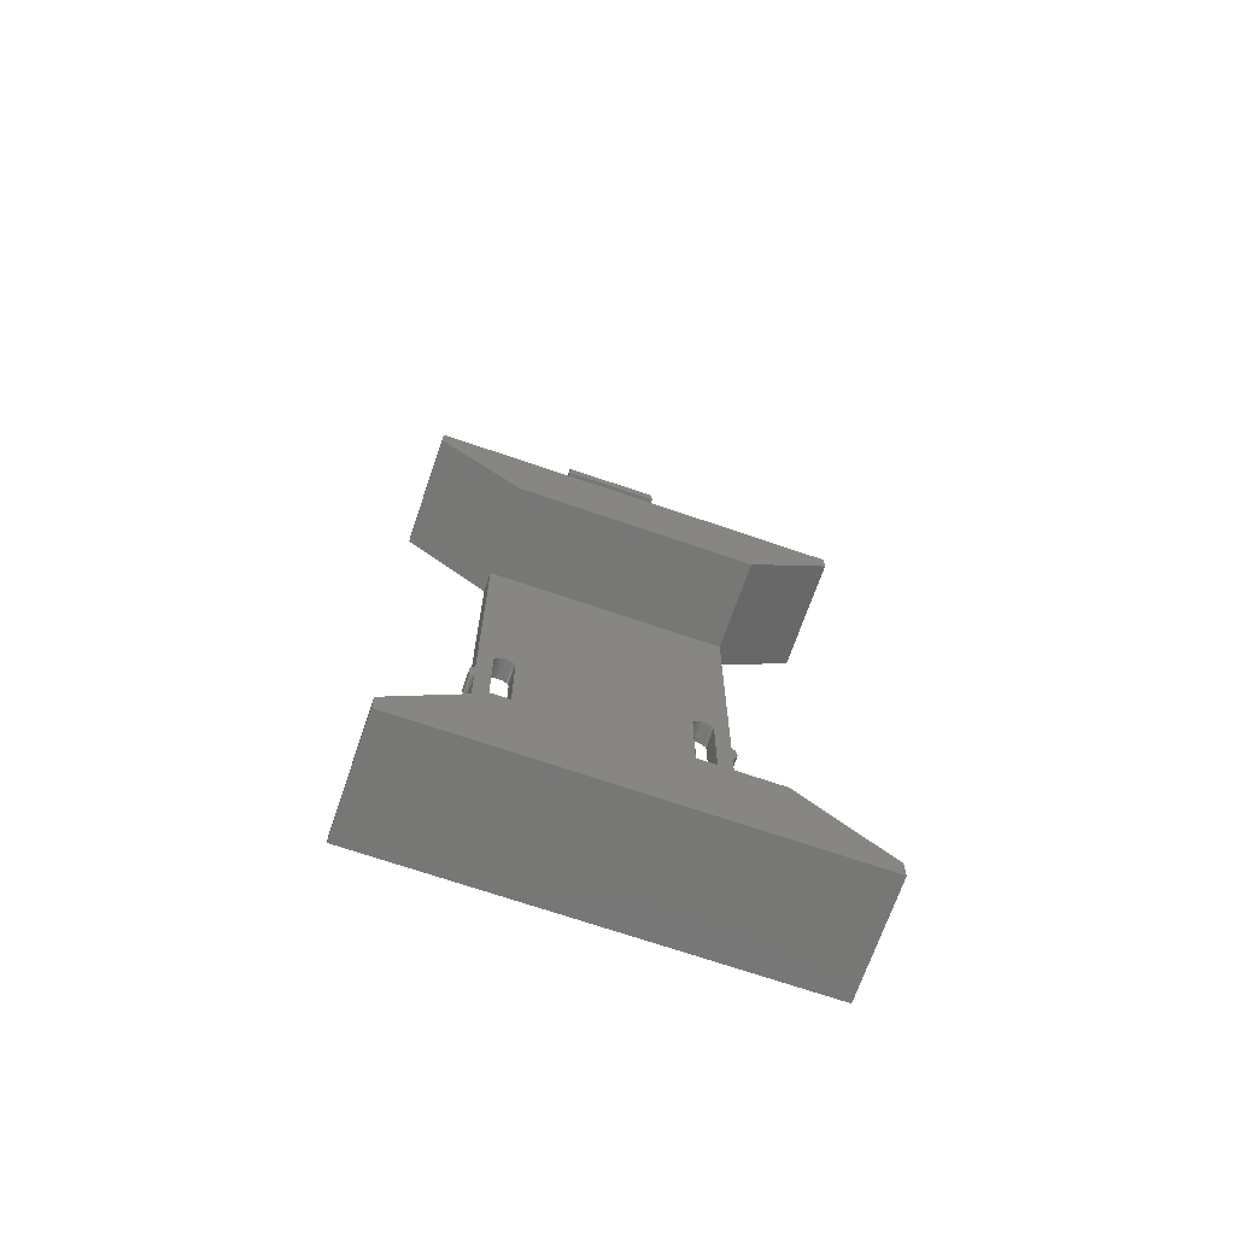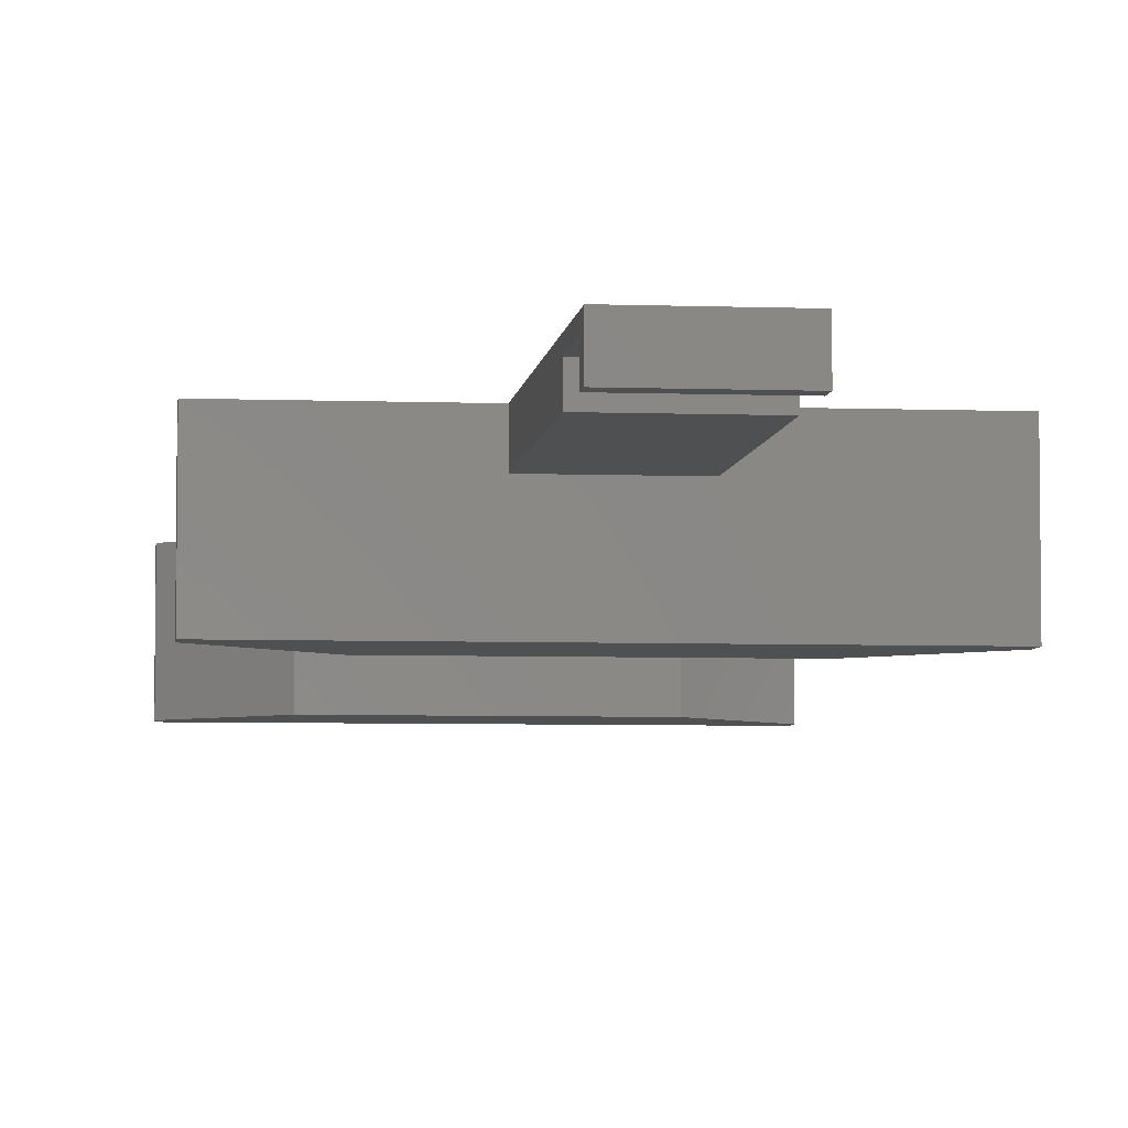
<metadata>
{"format":"stl","ext":"stl","renderer":"f3d","projection":"perspective","resolution":1024,"background":"white","views":[{"elev":-69.7,"azim":-19.0,"up":"+Z"},{"elev":-5.3,"azim":-6.5,"up":"+Y"}]}
</metadata>
<code>
# stl→obj: 390 verts, 690 faces
v -8.2 3.2 -4
v -8.193 3.2 -3.304
v -8.2 3.2 -3.2
v -8.173 3.2 -3.407
v -8.139 3.2 -3.506
v -8.093 3.2 -3.6
v -8.035 3.2 -3.687
v -7.966 3.2 -3.766
v -7.887 3.2 -3.835
v -7.8 3.2 -3.893
v -7.706 3.2 -3.939
v -7.607 3.2 -3.973
v -7.504 3.2 -3.993
v -7.4 3.2 -4
v -6.6 3.2 -4
v -7.296 3.2 -3.993
v -7.193 3.2 -3.973
v -7.094 3.2 -3.939
v -7 3.2 -3.893
v -6.913 3.2 -3.835
v -6.834 3.2 -3.766
v -6.765 3.2 -3.687
v -6.707 3.2 -3.6
v -6.661 3.2 -3.506
v -6.627 3.2 -3.407
v -6.607 3.2 -3.304
v -6.6 3.2 -3.2
v -8.2 3.2 4
v -8.2 3.2 3.2
v -8.193 3.2 3.304
v -8.173 3.2 3.407
v -8.139 3.2 3.506
v -8.093 3.2 3.6
v -8.035 3.2 3.687
v -7.966 3.2 3.766
v -7.887 3.2 3.835
v -7.8 3.2 3.893
v -7.706 3.2 3.939
v -7.607 3.2 3.973
v -7.504 3.2 3.993
v -7.4 3.2 4
v -6.6 3.2 4
v -7.296 3.2 3.993
v -7.193 3.2 3.973
v -7.094 3.2 3.939
v -7 3.2 3.893
v -6.913 3.2 3.835
v -6.834 3.2 3.766
v -6.765 3.2 3.687
v -6.707 3.2 3.6
v -6.661 3.2 3.506
v -6.627 3.2 3.407
v -6.607 3.2 3.304
v -6.6 3.2 3.2
v -9.4 3.2 0
v -9.4 3.2 0.8
v -9.452 3.2 0.7931
v -9.504 3.2 0.7727
v -9.553 3.2 0.7391
v -9.6 3.2 0.6928
v -9.643 3.2 0.6347
v -9.683 3.2 0.5657
v -9.717 3.2 0.487
v -9.746 3.2 0.4
v -9.77 3.2 0.3062
v -9.786 3.2 0.207
v -9.797 3.2 0.1044
v -9.8 3.2 0
v -9.797 3.2 -0.1044
v -9.786 3.2 -0.207
v -9.77 3.2 -0.3062
v -9.746 3.2 -0.4
v -9.717 3.2 -0.487
v -9.683 3.2 -0.5657
v -9.643 3.2 -0.6347
v -9.6 3.2 -0.6928
v -9.553 3.2 -0.7391
v -9.504 3.2 -0.7727
v -9.452 3.2 -0.7931
v -9.4 3.2 -0.8
v 8.2 3.2 -4
v 8.2 3.2 -3.2
v 8.193 3.2 -3.304
v 8.173 3.2 -3.407
v 8.139 3.2 -3.506
v 8.093 3.2 -3.6
v 8.035 3.2 -3.687
v 7.966 3.2 -3.766
v 7.887 3.2 -3.835
v 7.8 3.2 -3.893
v 7.706 3.2 -3.939
v 7.607 3.2 -3.973
v 7.504 3.2 -3.993
v 7.4 3.2 -4
v 6.6 3.2 -4
v 7.296 3.2 -3.993
v 7.193 3.2 -3.973
v 7.094 3.2 -3.939
v 7 3.2 -3.893
v 6.913 3.2 -3.835
v 6.834 3.2 -3.766
v 6.765 3.2 -3.687
v 6.707 3.2 -3.6
v 6.661 3.2 -3.506
v 6.627 3.2 -3.407
v 6.607 3.2 -3.304
v 6.6 3.2 -3.2
v 8.2 3.2 4
v 8.193 3.2 3.304
v 8.2 3.2 3.2
v 8.173 3.2 3.407
v 8.139 3.2 3.506
v 8.093 3.2 3.6
v 8.035 3.2 3.687
v 7.966 3.2 3.766
v 7.887 3.2 3.835
v 7.8 3.2 3.893
v 7.706 3.2 3.939
v 7.607 3.2 3.973
v 7.504 3.2 3.993
v 7.4 3.2 4
v 6.6 3.2 4
v 7.296 3.2 3.993
v 7.193 3.2 3.973
v 7.094 3.2 3.939
v 7 3.2 3.893
v 6.913 3.2 3.835
v 6.834 3.2 3.766
v 6.765 3.2 3.687
v 6.707 3.2 3.6
v 6.661 3.2 3.506
v 6.627 3.2 3.407
v 6.607 3.2 3.304
v 6.6 3.2 3.2
v 9.4 3.2 0
v 9.452 3.2 0.7931
v 9.4 3.2 0.8
v 9.504 3.2 0.7727
v 9.553 3.2 0.7391
v 9.6 3.2 0.6928
v 9.643 3.2 0.6347
v 9.683 3.2 0.5657
v 9.717 3.2 0.487
v 9.746 3.2 0.4
v 9.77 3.2 0.3062
v 9.786 3.2 0.207
v 9.797 3.2 0.1044
v 9.8 3.2 0
v 9.797 3.2 -0.1044
v 9.786 3.2 -0.207
v 9.77 3.2 -0.3062
v 9.746 3.2 -0.4
v 9.717 3.2 -0.487
v 9.683 3.2 -0.5657
v 9.643 3.2 -0.6347
v 9.6 3.2 -0.6928
v 9.553 3.2 -0.7391
v 9.504 3.2 -0.7727
v 9.452 3.2 -0.7931
v 9.4 3.2 -0.8
v -8.2 3.2 -20.6
v -6.6 3.2 -20.6
v -6.6 3.2 20.6
v -8.2 3.2 20.6
v -9.4 3.2 20.6
v -9.4 3.2 -20.6
v 6.6 3.2 -20.6
v 8.2 3.2 -20.6
v 8.2 3.2 20.6
v 6.6 3.2 20.6
v 9.4 3.2 -20.6
v 9.4 3.2 20.6
v 16 -4 -26.4
v 9.4 -4 -20.6
v -9.4 -4 -20.6
v -16 -4 -26.4
v -16 -4 -28
v 16 -4 -28
v -16 -4 26.4
v -9.4 -4 20.6
v 9.4 -4 20.6
v 16 -4 26.4
v 16 -4 28
v -16 -4 28
v 3.9 4 50.4
v -3.9 4 50.4
v -3.9 4 45.6
v 3.9 4 45.6
v 3.9 2.2 51.6
v -3.9 2.2 51.6
v -3.9 2.2 50.4
v 3.9 2.2 50.4
v 3.9 2.2 45.6
v -3.9 2.2 45.6
v -3.9 2.2 28
v 3.9 2.2 28
v -8.2 4.8 -3.2
v -8.193 4.8 -3.304
v -8.173 4.8 -3.407
v -8.139 4.8 -3.506
v -8.093 4.8 -3.6
v -8.035 4.8 -3.687
v -7.966 4.8 -3.766
v -7.887 4.8 -3.835
v -7.8 4.8 -3.893
v -7.706 4.8 -3.939
v -7.607 4.8 -3.973
v -7.504 4.8 -3.993
v -7.4 4.8 -4
v -7.296 4.8 -3.993
v -7.193 4.8 -3.973
v -7.094 4.8 -3.939
v -7 4.8 -3.893
v -6.913 4.8 -3.835
v -6.834 4.8 -3.766
v -6.765 4.8 -3.687
v -6.707 4.8 -3.6
v -6.661 4.8 -3.506
v -6.627 4.8 -3.407
v -6.607 4.8 -3.304
v -6.6 4.8 -3.2
v -8.2 4.8 3.2
v -8.193 4.8 3.304
v -8.173 4.8 3.407
v -8.139 4.8 3.506
v -8.093 4.8 3.6
v -8.035 4.8 3.687
v -7.966 4.8 3.766
v -7.887 4.8 3.835
v -7.8 4.8 3.893
v -7.706 4.8 3.939
v -7.607 4.8 3.973
v -7.504 4.8 3.993
v -7.4 4.8 4
v -7.296 4.8 3.993
v -7.193 4.8 3.973
v -7.094 4.8 3.939
v -7 4.8 3.893
v -6.913 4.8 3.835
v -6.834 4.8 3.766
v -6.765 4.8 3.687
v -6.707 4.8 3.6
v -6.661 4.8 3.506
v -6.627 4.8 3.407
v -6.607 4.8 3.304
v -6.6 4.8 3.2
v -9.4 4.8 0.8
v -9.452 4.8 0.7931
v -9.504 4.8 0.7727
v -9.553 4.8 0.7391
v -9.6 4.8 0.6928
v -9.643 4.8 0.6347
v -9.683 4.8 0.5657
v -9.717 4.8 0.487
v -9.746 4.8 0.4
v -9.77 4.8 0.3062
v -9.786 4.8 0.207
v -9.797 4.8 0.1044
v -9.8 4.8 0
v -9.797 4.8 -0.1044
v -9.786 4.8 -0.207
v -9.77 4.8 -0.3062
v -9.746 4.8 -0.4
v -9.717 4.8 -0.487
v -9.683 4.8 -0.5657
v -9.643 4.8 -0.6347
v -9.6 4.8 -0.6928
v -9.553 4.8 -0.7391
v -9.504 4.8 -0.7727
v -9.452 4.8 -0.7931
v -9.4 4.8 -0.8
v 8.2 4.8 -3.2
v 8.193 4.8 -3.304
v 8.173 4.8 -3.407
v 8.139 4.8 -3.506
v 8.093 4.8 -3.6
v 8.035 4.8 -3.687
v 7.966 4.8 -3.766
v 7.887 4.8 -3.835
v 7.8 4.8 -3.893
v 7.706 4.8 -3.939
v 7.607 4.8 -3.973
v 7.504 4.8 -3.993
v 7.4 4.8 -4
v 7.296 4.8 -3.993
v 7.193 4.8 -3.973
v 7.094 4.8 -3.939
v 7 4.8 -3.893
v 6.913 4.8 -3.835
v 6.834 4.8 -3.766
v 6.765 4.8 -3.687
v 6.707 4.8 -3.6
v 6.661 4.8 -3.506
v 6.627 4.8 -3.407
v 6.607 4.8 -3.304
v 6.6 4.8 -3.2
v 8.2 4.8 3.2
v 8.193 4.8 3.304
v 8.173 4.8 3.407
v 8.139 4.8 3.506
v 8.093 4.8 3.6
v 8.035 4.8 3.687
v 7.966 4.8 3.766
v 7.887 4.8 3.835
v 7.8 4.8 3.893
v 7.706 4.8 3.939
v 7.607 4.8 3.973
v 7.504 4.8 3.993
v 7.4 4.8 4
v 7.296 4.8 3.993
v 7.193 4.8 3.973
v 7.094 4.8 3.939
v 7 4.8 3.893
v 6.913 4.8 3.835
v 6.834 4.8 3.766
v 6.765 4.8 3.687
v 6.707 4.8 3.6
v 6.661 4.8 3.506
v 6.627 4.8 3.407
v 6.607 4.8 3.304
v 6.6 4.8 3.2
v 9.4 4.8 0.8
v 9.452 4.8 0.7931
v 9.504 4.8 0.7727
v 9.553 4.8 0.7391
v 9.6 4.8 0.6928
v 9.643 4.8 0.6347
v 9.683 4.8 0.5657
v 9.717 4.8 0.487
v 9.746 4.8 0.4
v 9.77 4.8 0.3062
v 9.786 4.8 0.207
v 9.797 4.8 0.1044
v 9.8 4.8 0
v 9.797 4.8 -0.1044
v 9.786 4.8 -0.207
v 9.77 4.8 -0.3062
v 9.746 4.8 -0.4
v 9.717 4.8 -0.487
v 9.683 4.8 -0.5657
v 9.643 4.8 -0.6347
v 9.6 4.8 -0.6928
v 9.553 4.8 -0.7391
v 9.504 4.8 -0.7727
v 9.452 4.8 -0.7931
v 9.4 4.8 -0.8
v -6.64 3.2 -3.2
v -8.24 3.2 -3.2
v -9.4 4.8 -20.6
v -16 4.8 -26.4
v -16 4.8 26.4
v -9.4 4.8 20.6
v -16 4.8 -28
v -16 4.8 28
v -3.9 -4 28
v -3.9 4.8 28
v -3.9 4.8 50.4
v -3.9 4.8 45.6
v -3.9 4.8 51.6
v 6.64 3.2 -3.2
v 8.24 3.2 -3.2
v 16 4.8 -26.4
v 9.4 4.8 -20.6
v 9.4 4.8 20.6
v 16 4.8 26.4
v 16 4.8 -28
v 16 4.8 28
v 3.9 4.8 28
v 3.9 -4 28
v 3.9 4.8 45.6
v 3.9 4.8 50.4
v 3.9 4.8 51.6
v -6.6 4.8 -4
v -8.2 4.8 -4
v -6.6 4.8 4
v -8.2 4.8 4
v -9.4 4.8 0
v 6.6 4.8 -4
v 8.2 4.8 -4
v 6.6 4.8 4
v 8.2 4.8 4
v 9.4 4.8 0
v -6.6 4.8 -20.6
v -8.2 4.8 -20.6
v -8.2 4.8 20.6
v -6.6 4.8 20.6
v 8.2 4.8 -20.6
v 6.6 4.8 -20.6
v 6.6 4.8 20.6
v 8.2 4.8 20.6
f 1 2 3
f 1 4 2
f 1 5 4
f 1 6 5
f 1 7 6
f 1 8 7
f 1 9 8
f 1 10 9
f 1 11 10
f 1 12 11
f 1 13 12
f 1 14 13
f 15 16 14
f 15 17 16
f 15 18 17
f 15 19 18
f 15 20 19
f 15 21 20
f 15 22 21
f 15 23 22
f 15 24 23
f 15 25 24
f 15 26 25
f 15 27 26
f 28 29 30
f 28 30 31
f 28 31 32
f 28 32 33
f 28 33 34
f 28 34 35
f 28 35 36
f 28 36 37
f 28 37 38
f 28 38 39
f 28 39 40
f 28 40 41
f 42 41 43
f 42 43 44
f 42 44 45
f 42 45 46
f 42 46 47
f 42 47 48
f 42 48 49
f 42 49 50
f 42 50 51
f 42 51 52
f 42 52 53
f 42 53 54
f 55 56 57
f 55 57 58
f 55 58 59
f 55 59 60
f 55 60 61
f 55 61 62
f 55 62 63
f 55 63 64
f 55 64 65
f 55 65 66
f 55 66 67
f 55 67 68
f 55 68 69
f 55 69 70
f 55 70 71
f 55 71 72
f 55 72 73
f 55 73 74
f 55 74 75
f 55 75 76
f 55 76 77
f 55 77 78
f 55 78 79
f 55 79 80
f 81 82 83
f 81 83 84
f 81 84 85
f 81 85 86
f 81 86 87
f 81 87 88
f 81 88 89
f 81 89 90
f 81 90 91
f 81 91 92
f 81 92 93
f 81 93 94
f 95 94 96
f 95 96 97
f 95 97 98
f 95 98 99
f 95 99 100
f 95 100 101
f 95 101 102
f 95 102 103
f 95 103 104
f 95 104 105
f 95 105 106
f 95 106 107
f 108 109 110
f 108 111 109
f 108 112 111
f 108 113 112
f 108 114 113
f 108 115 114
f 108 116 115
f 108 117 116
f 108 118 117
f 108 119 118
f 108 120 119
f 108 121 120
f 122 123 121
f 122 124 123
f 122 125 124
f 122 126 125
f 122 127 126
f 122 128 127
f 122 129 128
f 122 130 129
f 122 131 130
f 122 132 131
f 122 133 132
f 122 134 133
f 135 136 137
f 135 138 136
f 135 139 138
f 135 140 139
f 135 141 140
f 135 142 141
f 135 143 142
f 135 144 143
f 135 145 144
f 135 146 145
f 135 147 146
f 135 148 147
f 135 149 148
f 135 150 149
f 135 151 150
f 135 152 151
f 135 153 152
f 135 154 153
f 135 155 154
f 135 156 155
f 135 157 156
f 135 158 157
f 135 159 158
f 135 160 159
f 1 161 162
f 162 15 1
f 42 163 164
f 164 28 42
f 161 164 165
f 165 166 161
f 95 167 168
f 168 81 95
f 108 169 170
f 170 122 108
f 163 162 167
f 167 170 163
f 171 172 169
f 169 168 171
f 173 174 175
f 175 176 173
f 176 177 178
f 178 173 176
f 179 180 181
f 181 182 179
f 182 183 184
f 184 179 182
f 185 186 187
f 187 188 185
f 189 190 191
f 191 192 189
f 193 194 195
f 195 196 193
f 2 197 3
f 197 2 198
f 4 198 2
f 198 4 199
f 5 199 4
f 199 5 200
f 6 200 5
f 200 6 201
f 7 201 6
f 201 7 202
f 8 202 7
f 202 8 203
f 9 203 8
f 203 9 204
f 10 204 9
f 204 10 205
f 11 205 10
f 205 11 206
f 12 206 11
f 206 12 207
f 13 207 12
f 207 13 208
f 14 208 13
f 208 14 209
f 16 209 14
f 209 16 210
f 17 210 16
f 210 17 211
f 18 211 17
f 211 18 212
f 19 212 18
f 212 19 213
f 20 213 19
f 213 20 214
f 21 214 20
f 214 21 215
f 22 215 21
f 215 22 216
f 23 216 22
f 216 23 217
f 24 217 23
f 217 24 218
f 25 218 24
f 218 25 219
f 26 219 25
f 219 26 220
f 27 220 26
f 220 27 221
f 30 29 222
f 222 223 30
f 31 30 223
f 223 224 31
f 32 31 224
f 224 225 32
f 33 32 225
f 225 226 33
f 34 33 226
f 226 227 34
f 35 34 227
f 227 228 35
f 36 35 228
f 228 229 36
f 37 36 229
f 229 230 37
f 38 37 230
f 230 231 38
f 39 38 231
f 231 232 39
f 40 39 232
f 232 233 40
f 41 40 233
f 233 234 41
f 43 41 234
f 234 235 43
f 44 43 235
f 235 236 44
f 45 44 236
f 236 237 45
f 46 45 237
f 237 238 46
f 47 46 238
f 238 239 47
f 48 47 239
f 239 240 48
f 49 48 240
f 240 241 49
f 50 49 241
f 241 242 50
f 51 50 242
f 242 243 51
f 52 51 243
f 243 244 52
f 53 52 244
f 244 245 53
f 54 53 245
f 245 246 54
f 57 56 247
f 247 248 57
f 58 57 248
f 248 249 58
f 59 58 249
f 249 250 59
f 60 59 250
f 250 251 60
f 61 60 251
f 251 252 61
f 62 61 252
f 252 253 62
f 63 62 253
f 253 254 63
f 64 63 254
f 254 255 64
f 65 64 255
f 255 256 65
f 66 65 256
f 256 257 66
f 67 66 257
f 257 258 67
f 68 67 258
f 258 259 68
f 69 68 259
f 259 260 69
f 70 69 260
f 260 261 70
f 71 70 261
f 261 262 71
f 72 71 262
f 262 263 72
f 73 72 263
f 263 264 73
f 74 73 264
f 264 265 74
f 75 74 265
f 265 266 75
f 76 75 266
f 266 267 76
f 77 76 267
f 267 268 77
f 78 77 268
f 268 269 78
f 79 78 269
f 269 270 79
f 80 79 270
f 270 271 80
f 83 82 272
f 272 273 83
f 84 83 273
f 273 274 84
f 85 84 274
f 274 275 85
f 86 85 275
f 275 276 86
f 87 86 276
f 276 277 87
f 88 87 277
f 277 278 88
f 89 88 278
f 278 279 89
f 90 89 279
f 279 280 90
f 91 90 280
f 280 281 91
f 92 91 281
f 281 282 92
f 93 92 282
f 282 283 93
f 94 93 283
f 283 284 94
f 96 94 284
f 284 285 96
f 97 96 285
f 285 286 97
f 98 97 286
f 286 287 98
f 99 98 287
f 287 288 99
f 100 99 288
f 288 289 100
f 101 100 289
f 289 290 101
f 102 101 290
f 290 291 102
f 103 102 291
f 291 292 103
f 104 103 292
f 292 293 104
f 105 104 293
f 293 294 105
f 106 105 294
f 294 295 106
f 107 106 295
f 295 296 107
f 109 297 110
f 297 109 298
f 111 298 109
f 298 111 299
f 112 299 111
f 299 112 300
f 113 300 112
f 300 113 301
f 114 301 113
f 301 114 302
f 115 302 114
f 302 115 303
f 116 303 115
f 303 116 304
f 117 304 116
f 304 117 305
f 118 305 117
f 305 118 306
f 119 306 118
f 306 119 307
f 120 307 119
f 307 120 308
f 121 308 120
f 308 121 309
f 123 309 121
f 309 123 310
f 124 310 123
f 310 124 311
f 125 311 124
f 311 125 312
f 126 312 125
f 312 126 313
f 127 313 126
f 313 127 314
f 128 314 127
f 314 128 315
f 129 315 128
f 315 129 316
f 130 316 129
f 316 130 317
f 131 317 130
f 317 131 318
f 132 318 131
f 318 132 319
f 133 319 132
f 319 133 320
f 134 320 133
f 320 134 321
f 136 322 137
f 322 136 323
f 138 323 136
f 323 138 324
f 139 324 138
f 324 139 325
f 140 325 139
f 325 140 326
f 141 326 140
f 326 141 327
f 142 327 141
f 327 142 328
f 143 328 142
f 328 143 329
f 144 329 143
f 329 144 330
f 145 330 144
f 330 145 331
f 146 331 145
f 331 146 332
f 147 332 146
f 332 147 333
f 148 333 147
f 333 148 334
f 149 334 148
f 334 149 335
f 150 335 149
f 335 150 336
f 151 336 150
f 336 151 337
f 152 337 151
f 337 152 338
f 153 338 152
f 338 153 339
f 154 339 153
f 339 154 340
f 155 340 154
f 340 155 341
f 156 341 155
f 341 156 342
f 157 342 156
f 342 157 343
f 158 343 157
f 343 158 344
f 159 344 158
f 344 159 345
f 160 345 159
f 345 160 346
f 54 246 221
f 221 347 54
f 348 197 222
f 222 29 348
f 175 349 350
f 350 176 175
f 179 351 352
f 352 180 179
f 271 349 166
f 166 80 271
f 56 165 352
f 352 247 56
f 176 350 353
f 353 177 176
f 184 354 351
f 351 179 184
f 355 356 354
f 354 184 355
f 186 357 358
f 358 187 186
f 190 359 357
f 357 191 190
f 194 358 356
f 356 195 194
f 360 296 321
f 321 134 360
f 110 297 272
f 272 361 110
f 173 362 363
f 363 174 173
f 174 171 166
f 166 175 174
f 181 364 365
f 365 182 181
f 180 165 172
f 172 181 180
f 160 171 363
f 363 346 160
f 322 364 172
f 172 137 322
f 177 353 366
f 366 178 177
f 178 366 362
f 362 173 178
f 182 365 367
f 367 183 182
f 183 367 368
f 368 369 183
f 369 196 195
f 195 355 369
f 188 370 371
f 371 185 188
f 188 187 194
f 194 193 188
f 192 191 186
f 186 185 192
f 192 371 372
f 372 189 192
f 372 359 190
f 190 189 372
f 196 368 370
f 370 193 196
f 373 220 221
f 373 219 220
f 373 218 219
f 373 217 218
f 373 216 217
f 373 215 216
f 373 214 215
f 373 213 214
f 373 212 213
f 373 211 212
f 373 210 211
f 373 209 210
f 374 208 209
f 374 207 208
f 374 206 207
f 374 205 206
f 374 204 205
f 374 203 204
f 374 202 203
f 374 201 202
f 374 200 201
f 374 199 200
f 374 198 199
f 374 197 198
f 375 246 245
f 375 245 244
f 375 244 243
f 375 243 242
f 375 242 241
f 375 241 240
f 375 240 239
f 375 239 238
f 375 238 237
f 375 237 236
f 375 236 235
f 375 235 234
f 376 234 233
f 376 233 232
f 376 232 231
f 376 231 230
f 376 230 229
f 376 229 228
f 376 228 227
f 376 227 226
f 376 226 225
f 376 225 224
f 376 224 223
f 376 223 222
f 377 271 270
f 377 270 269
f 377 269 268
f 377 268 267
f 377 267 266
f 377 266 265
f 377 265 264
f 377 264 263
f 377 263 262
f 377 262 261
f 377 261 260
f 377 260 259
f 377 259 258
f 377 258 257
f 377 257 256
f 377 256 255
f 377 255 254
f 377 254 253
f 377 253 252
f 377 252 251
f 377 251 250
f 377 250 249
f 377 249 248
f 377 248 247
f 378 296 295
f 378 295 294
f 378 294 293
f 378 293 292
f 378 292 291
f 378 291 290
f 378 290 289
f 378 289 288
f 378 288 287
f 378 287 286
f 378 286 285
f 378 285 284
f 379 284 283
f 379 283 282
f 379 282 281
f 379 281 280
f 379 280 279
f 379 279 278
f 379 278 277
f 379 277 276
f 379 276 275
f 379 275 274
f 379 274 273
f 379 273 272
f 380 320 321
f 380 319 320
f 380 318 319
f 380 317 318
f 380 316 317
f 380 315 316
f 380 314 315
f 380 313 314
f 380 312 313
f 380 311 312
f 380 310 311
f 380 309 310
f 381 308 309
f 381 307 308
f 381 306 307
f 381 305 306
f 381 304 305
f 381 303 304
f 381 302 303
f 381 301 302
f 381 300 301
f 381 299 300
f 381 298 299
f 381 297 298
f 382 345 346
f 382 344 345
f 382 343 344
f 382 342 343
f 382 341 342
f 382 340 341
f 382 339 340
f 382 338 339
f 382 337 338
f 382 336 337
f 382 335 336
f 382 334 335
f 382 333 334
f 382 332 333
f 382 331 332
f 382 330 331
f 382 329 330
f 382 328 329
f 382 327 328
f 382 326 327
f 382 325 326
f 382 324 325
f 382 323 324
f 382 322 323
f 373 383 384
f 384 374 373
f 376 385 386
f 386 375 376
f 349 352 385
f 385 384 349
f 379 387 388
f 388 378 379
f 380 389 390
f 390 381 380
f 389 388 383
f 383 386 389
f 387 390 364
f 364 363 387
f 350 349 363
f 363 362 350
f 362 366 353
f 353 350 362
f 365 364 352
f 352 351 365
f 351 354 367
f 367 365 351
f 372 368 356
f 356 359 372

</code>
